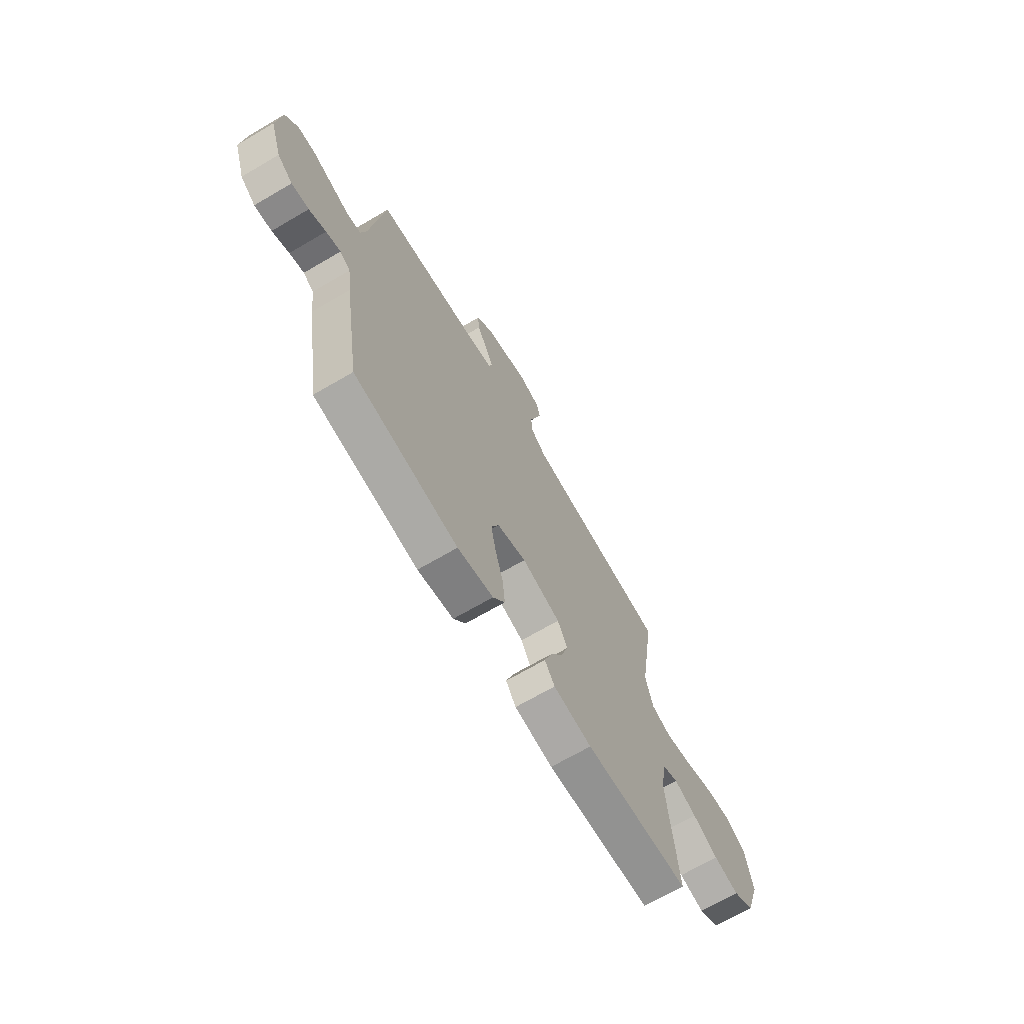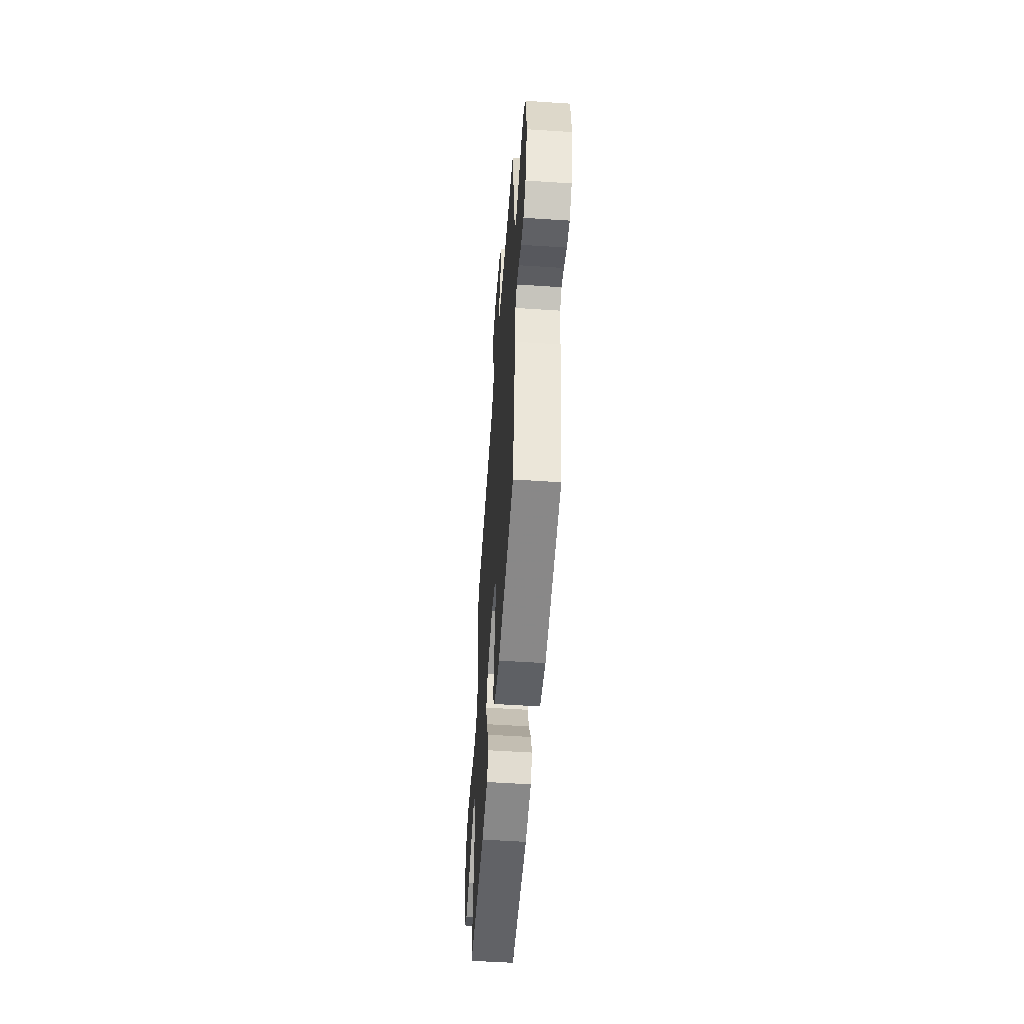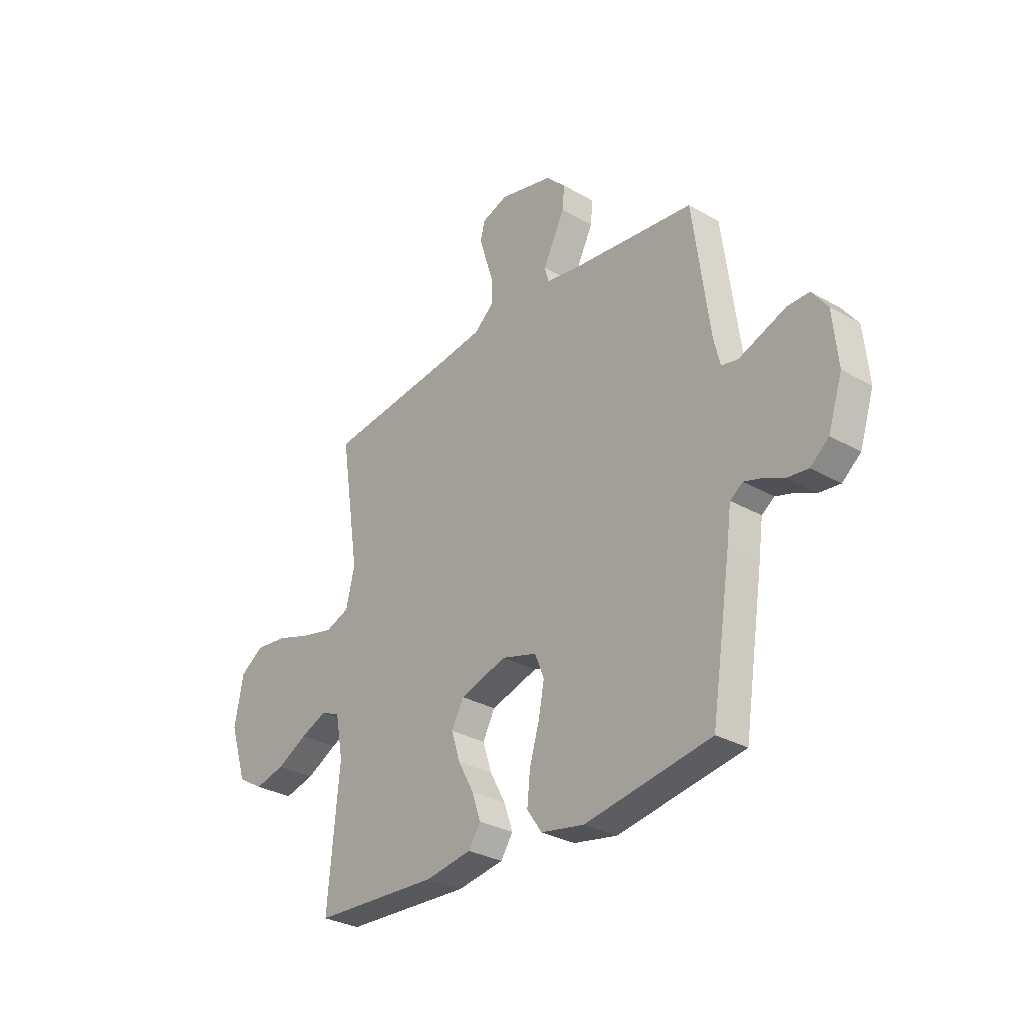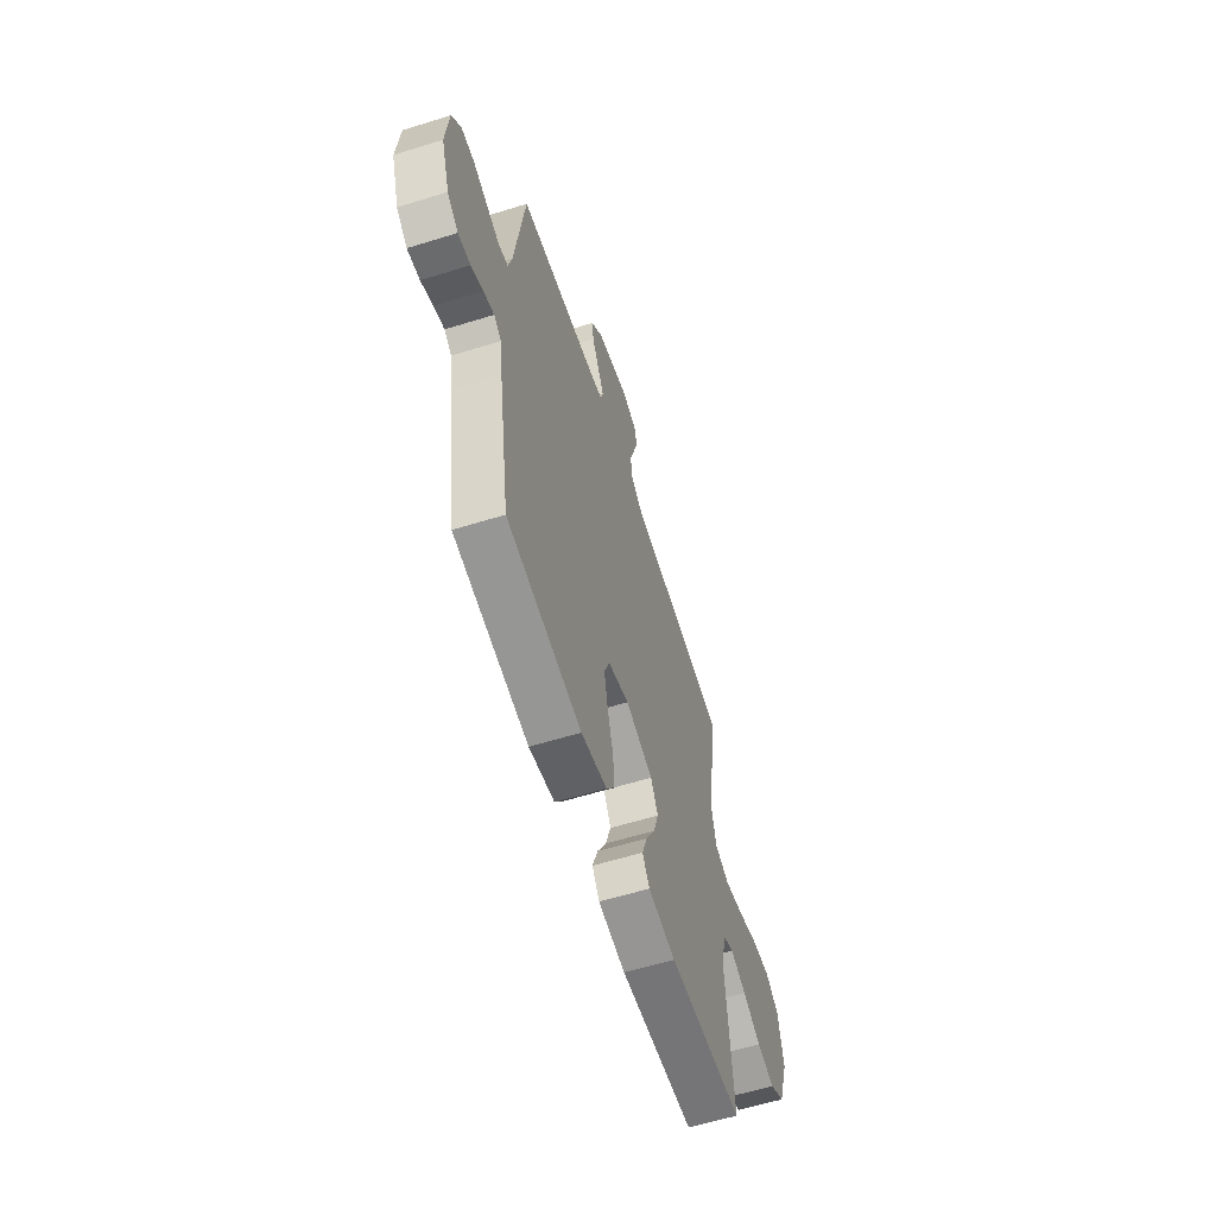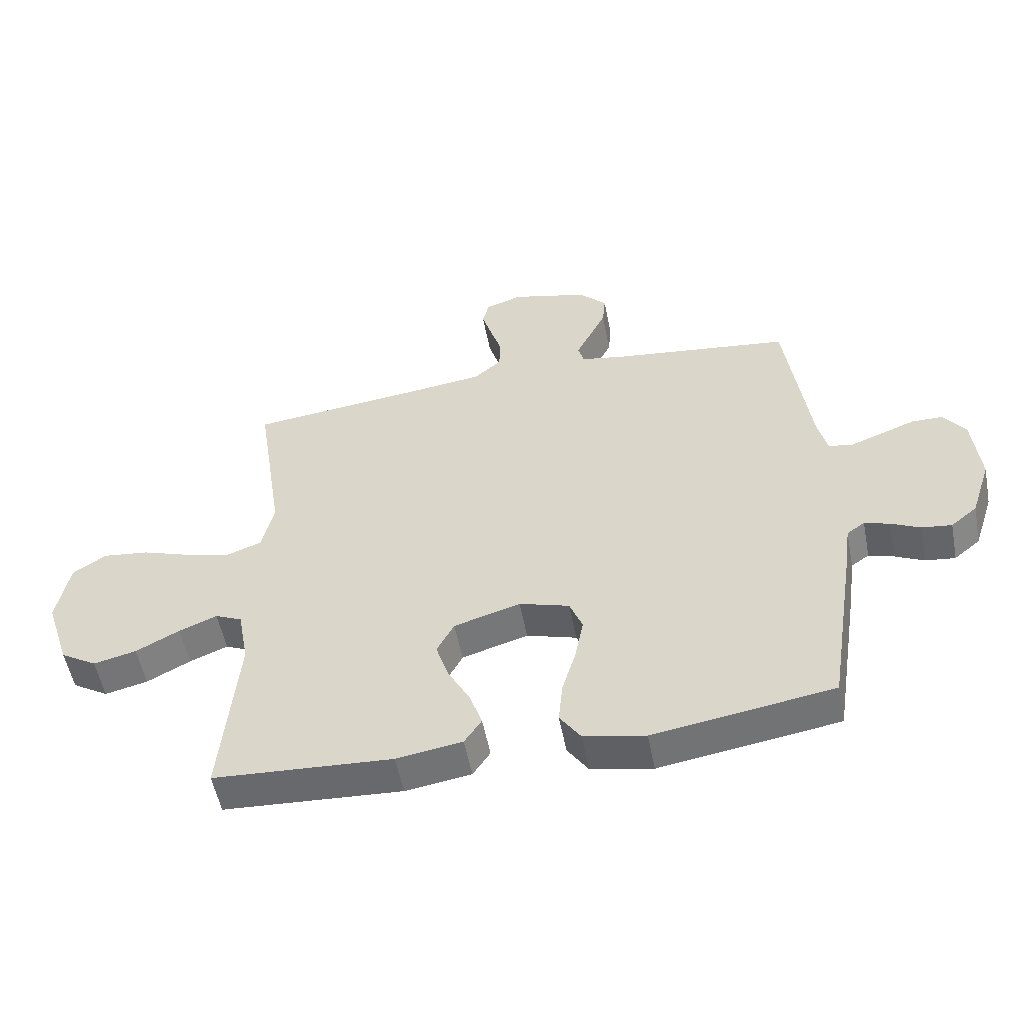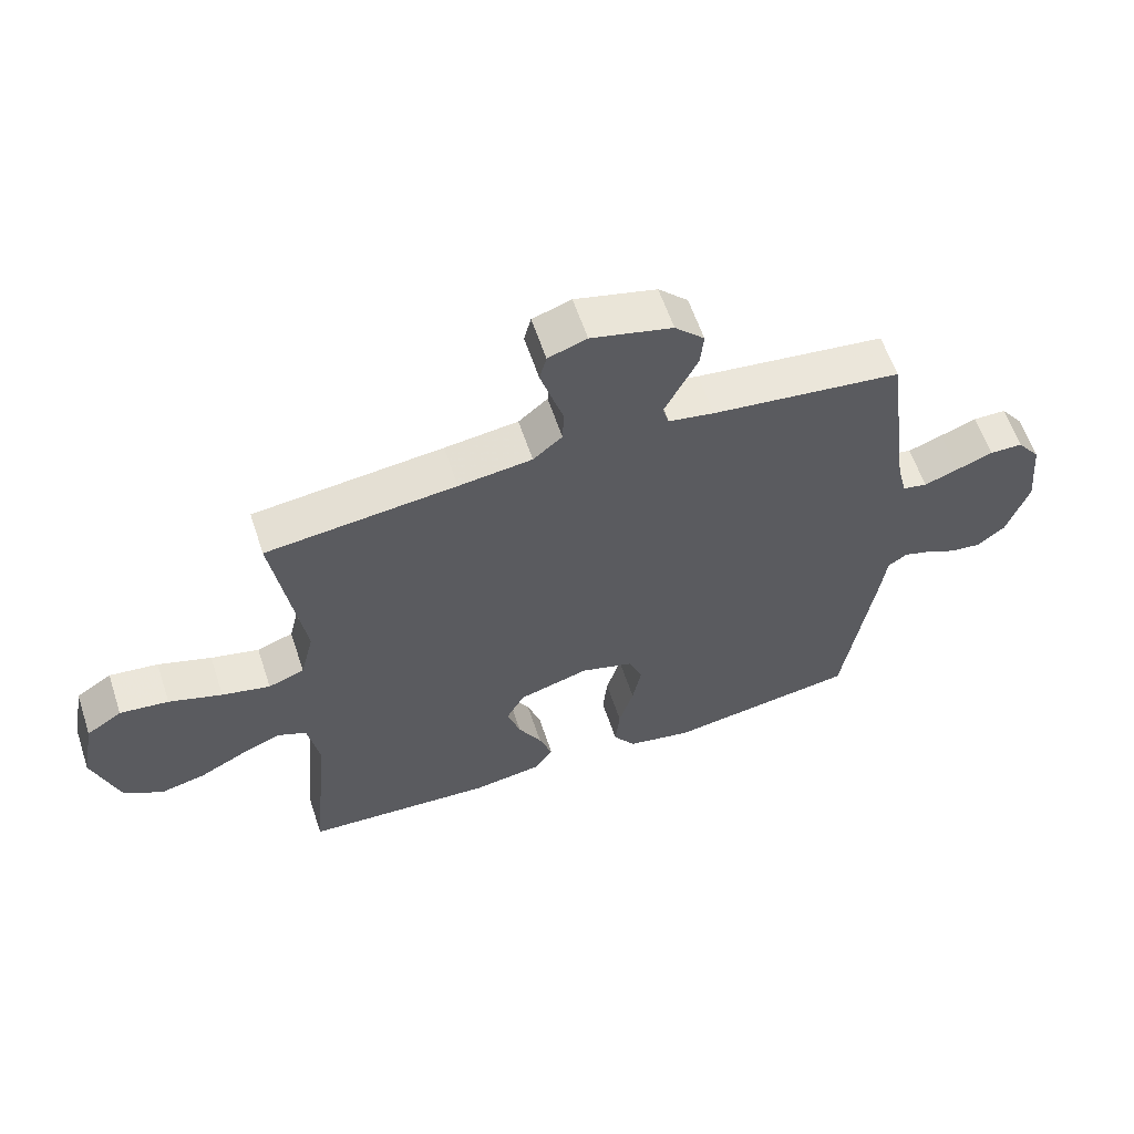
<metadata>
{"format":"obj","ext":"obj","renderer":"f3d","projection":"perspective","resolution":1024,"background":"white","views":[{"elev":-68.9,"azim":120.4,"up":"+Z"},{"elev":-54.0,"azim":86.0,"up":"+Z"},{"elev":-30.5,"azim":50.4,"up":"+Z"},{"elev":-59.6,"azim":107.7,"up":"+Z"},{"elev":-53.7,"azim":10.9,"up":"+Z"},{"elev":60.2,"azim":-18.4,"up":"+Z"}]}
</metadata>
<code>
v 0.5 0.07 -0.5
v 0.2 0.07 -0.547
v 0.097 0.07 -0.527
v 0.062 0.07 -0.476
v 0.069 0.07 -0.405
v 0.092 0.07 -0.327
v 0.106 0.07 -0.255
v 0.084 0.07 -0.2
v 0 0.07 -0.175
v -0.111 0.07 -0.208
v -0.14 0.07 -0.262
v -0.119 0.07 -0.328
v -0.082 0.07 -0.396
v -0.061 0.07 -0.457
v -0.09 0.07 -0.5
v -0.2 0.07 -0.517
v -0.5 0.07 -0.5
v -0.472 0.07 -0.2
v -0.49 0.07 -0.102
v -0.535 0.07 -0.082
v -0.599 0.07 -0.108
v -0.672 0.07 -0.146
v -0.744 0.07 -0.163
v -0.805 0.07 -0.126
v -0.846 0.07 0
v -0.825 0.07 0.111
v -0.769 0.07 0.148
v -0.692 0.07 0.139
v -0.608 0.07 0.111
v -0.532 0.07 0.093
v -0.475 0.07 0.114
v -0.454 0.07 0.2
v -0.5 0.07 0.5
v -0.2 0.07 0.534
v -0.084 0.07 0.549
v -0.038 0.07 0.588
v -0.036 0.07 0.642
v -0.055 0.07 0.702
v -0.072 0.07 0.758
v -0.061 0.07 0.8
v 0 0.07 0.821
v 0.128 0.07 0.789
v 0.175 0.07 0.742
v 0.17 0.07 0.688
v 0.142 0.07 0.632
v 0.118 0.07 0.584
v 0.128 0.07 0.549
v 0.2 0.07 0.536
v 0.5 0.07 0.5
v 0.54 0.07 0.2
v 0.555 0.07 0.139
v 0.594 0.07 0.131
v 0.648 0.07 0.151
v 0.706 0.07 0.173
v 0.758 0.07 0.173
v 0.795 0.07 0.123
v 0.807 0.07 0
v 0.773 0.07 -0.103
v 0.729 0.07 -0.139
v 0.679 0.07 -0.133
v 0.63 0.07 -0.11
v 0.588 0.07 -0.097
v 0.558 0.07 -0.118
v 0.547 0.07 -0.2
v 0.5 0 -0.5
v 0.2 0 -0.547
v 0.097 0 -0.527
v 0.062 0 -0.476
v 0.069 0 -0.405
v 0.092 0 -0.327
v 0.106 0 -0.255
v 0.084 0 -0.2
v 0 0 -0.175
v -0.111 0 -0.208
v -0.14 0 -0.262
v -0.119 0 -0.328
v -0.082 0 -0.396
v -0.061 0 -0.457
v -0.09 0 -0.5
v -0.2 0 -0.517
v -0.5 0 -0.5
v -0.472 0 -0.2
v -0.49 0 -0.102
v -0.535 0 -0.082
v -0.599 0 -0.108
v -0.672 0 -0.146
v -0.744 0 -0.163
v -0.805 0 -0.126
v -0.846 0 0
v -0.825 0 0.111
v -0.769 0 0.148
v -0.692 0 0.139
v -0.608 0 0.111
v -0.532 0 0.093
v -0.475 0 0.114
v -0.454 0 0.2
v -0.5 0 0.5
v -0.2 0 0.534
v -0.084 0 0.549
v -0.038 0 0.588
v -0.036 0 0.642
v -0.055 0 0.702
v -0.072 0 0.758
v -0.061 0 0.8
v 0 0 0.821
v 0.128 0 0.789
v 0.175 0 0.742
v 0.17 0 0.688
v 0.142 0 0.632
v 0.118 0 0.584
v 0.128 0 0.549
v 0.2 0 0.536
v 0.5 0 0.5
v 0.54 0 0.2
v 0.555 0 0.139
v 0.594 0 0.131
v 0.648 0 0.151
v 0.706 0 0.173
v 0.758 0 0.173
v 0.795 0 0.123
v 0.807 0 0
v 0.773 0 -0.103
v 0.729 0 -0.139
v 0.679 0 -0.133
v 0.63 0 -0.11
v 0.588 0 -0.097
v 0.558 0 -0.118
v 0.547 0 -0.2
f 63 64 1 2
f 58 59 60 61
f 58 61 62
f 57 58 62
f 56 57 62
f 53 54 55 56
f 52 53 56 62
f 51 52 62 63
f 48 49 50
f 47 48 50 51
f 42 43 44 45
f 42 45 46
f 41 42 46
f 40 41 46 47
f 37 38 39 40
f 32 33 34
f 31 32 34 35
f 26 27 28 29
f 26 29 30
f 25 26 30
f 24 25 30
f 21 22 23 24
f 20 21 24 30
f 19 20 30 31
f 15 16 17 18
f 12 13 14 15
f 11 12 15 18
f 10 11 18 19
f 3 4 5 6
f 3 6 7
f 2 3 7
f 47 51 63 2
f 37 40 47 2
f 19 31 35 36
f 9 10 19 36
f 8 9 36 37
f 7 8 37
f 2 7 37
f 66 65 128 127
f 125 124 123 122
f 126 125 122
f 126 122 121
f 126 121 120
f 120 119 118 117
f 126 120 117 116
f 127 126 116 115
f 114 113 112
f 115 114 112 111
f 109 108 107 106
f 110 109 106
f 110 106 105
f 111 110 105 104
f 104 103 102 101
f 98 97 96
f 99 98 96 95
f 93 92 91 90
f 94 93 90
f 94 90 89
f 94 89 88
f 88 87 86 85
f 94 88 85 84
f 95 94 84 83
f 82 81 80 79
f 79 78 77 76
f 82 79 76 75
f 83 82 75 74
f 70 69 68 67
f 71 70 67
f 71 67 66
f 66 127 115 111
f 66 111 104 101
f 100 99 95 83
f 100 83 74 73
f 101 100 73 72
f 101 72 71
f 101 71 66
f 1 65 66 2
f 2 66 67 3
f 3 67 68 4
f 4 68 69 5
f 5 69 70 6
f 6 70 71 7
f 7 71 72 8
f 8 72 73 9
f 9 73 74 10
f 10 74 75 11
f 11 75 76 12
f 12 76 77 13
f 13 77 78 14
f 14 78 79 15
f 15 79 80 16
f 16 80 81 17
f 17 81 82 18
f 18 82 83 19
f 19 83 84 20
f 20 84 85 21
f 21 85 86 22
f 22 86 87 23
f 23 87 88 24
f 24 88 89 25
f 25 89 90 26
f 26 90 91 27
f 27 91 92 28
f 28 92 93 29
f 29 93 94 30
f 30 94 95 31
f 31 95 96 32
f 32 96 97 33
f 33 97 98 34
f 34 98 99 35
f 35 99 100 36
f 36 100 101 37
f 37 101 102 38
f 38 102 103 39
f 39 103 104 40
f 40 104 105 41
f 41 105 106 42
f 42 106 107 43
f 43 107 108 44
f 44 108 109 45
f 45 109 110 46
f 46 110 111 47
f 47 111 112 48
f 48 112 113 49
f 49 113 114 50
f 50 114 115 51
f 51 115 116 52
f 52 116 117 53
f 53 117 118 54
f 54 118 119 55
f 55 119 120 56
f 56 120 121 57
f 57 121 122 58
f 58 122 123 59
f 59 123 124 60
f 60 124 125 61
f 61 125 126 62
f 62 126 127 63
f 63 127 128 64
f 64 128 65 1

</code>
